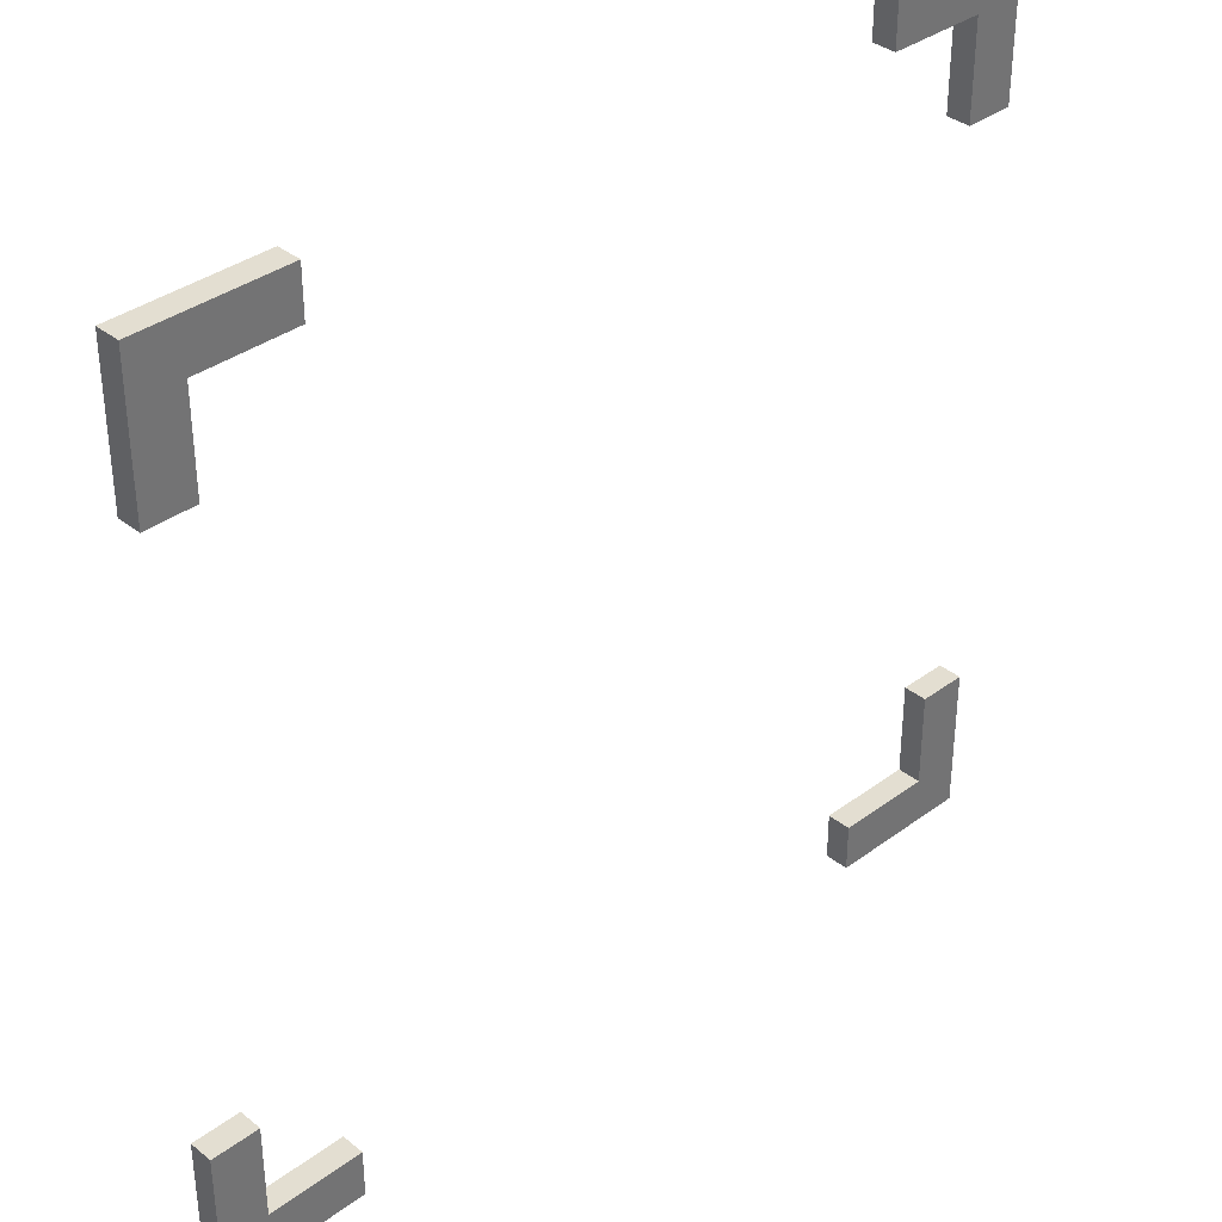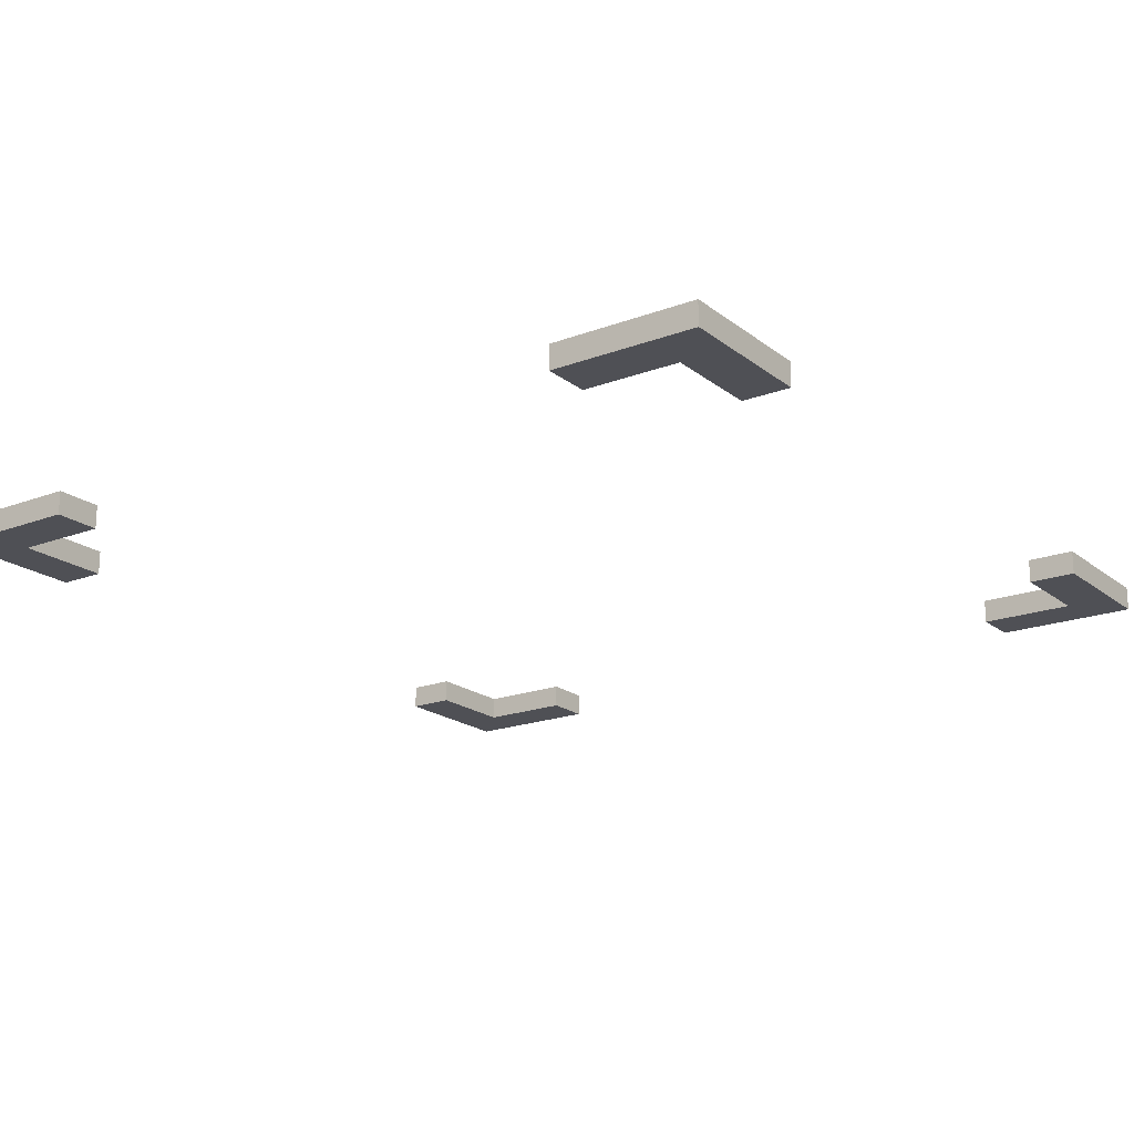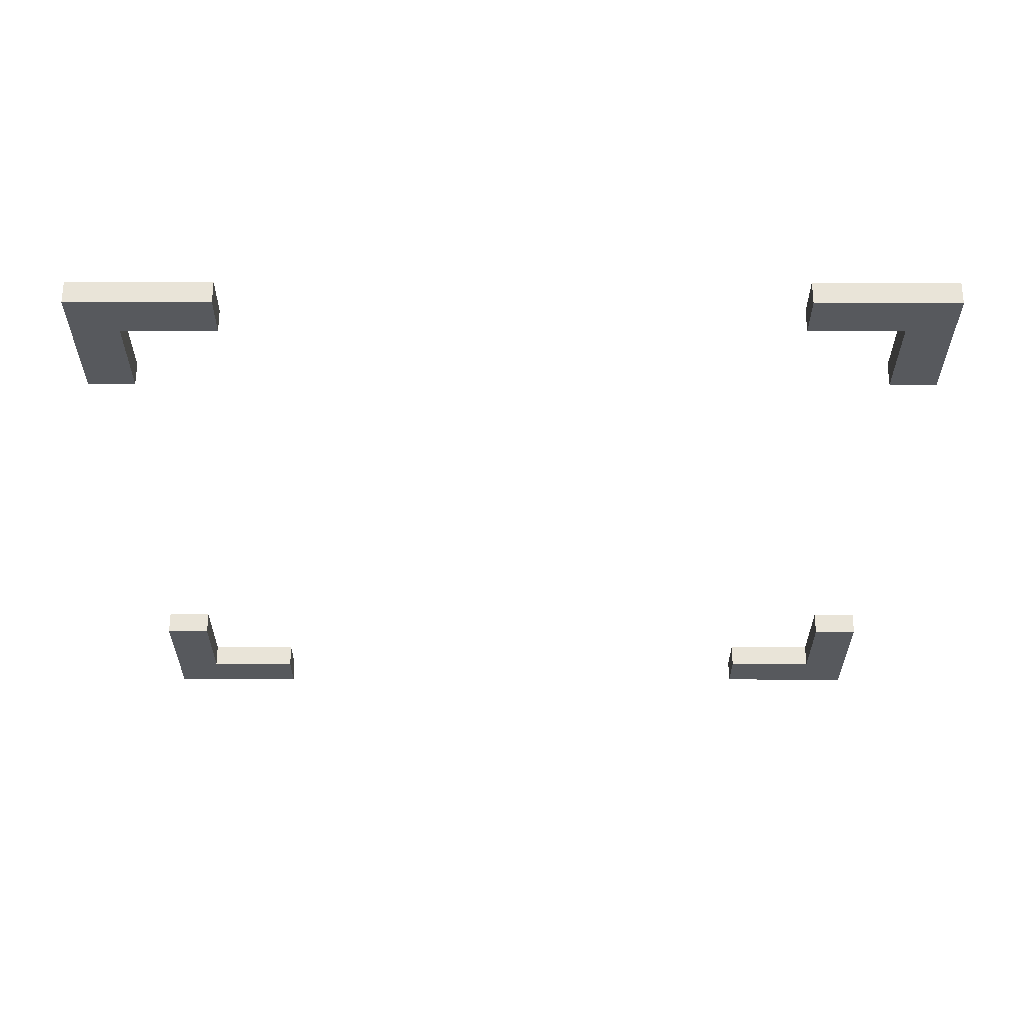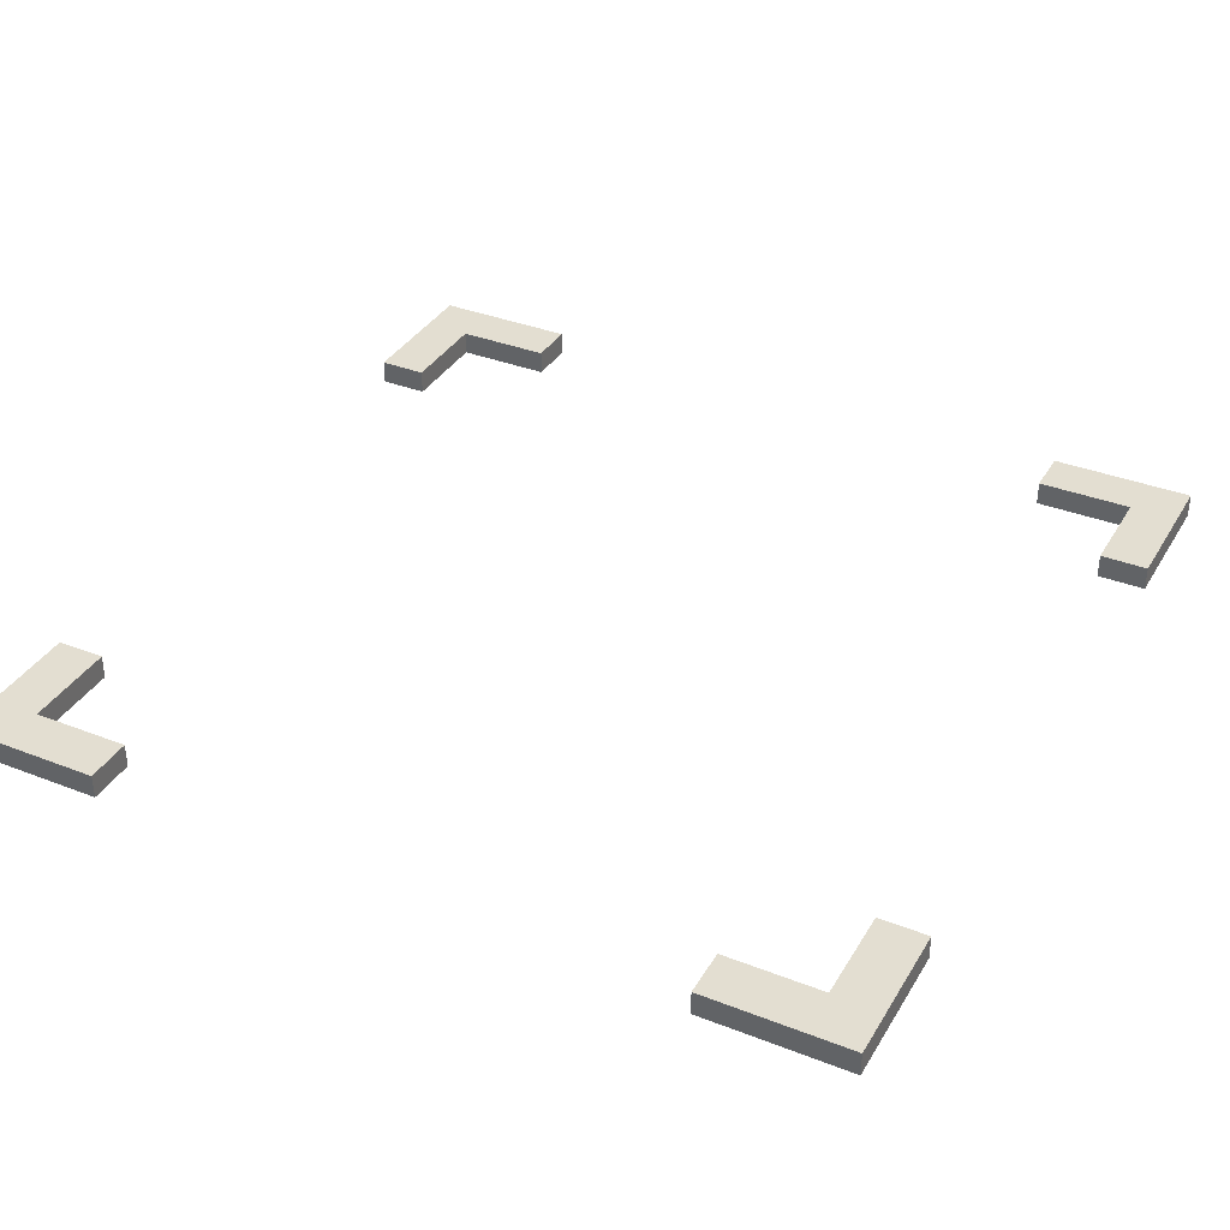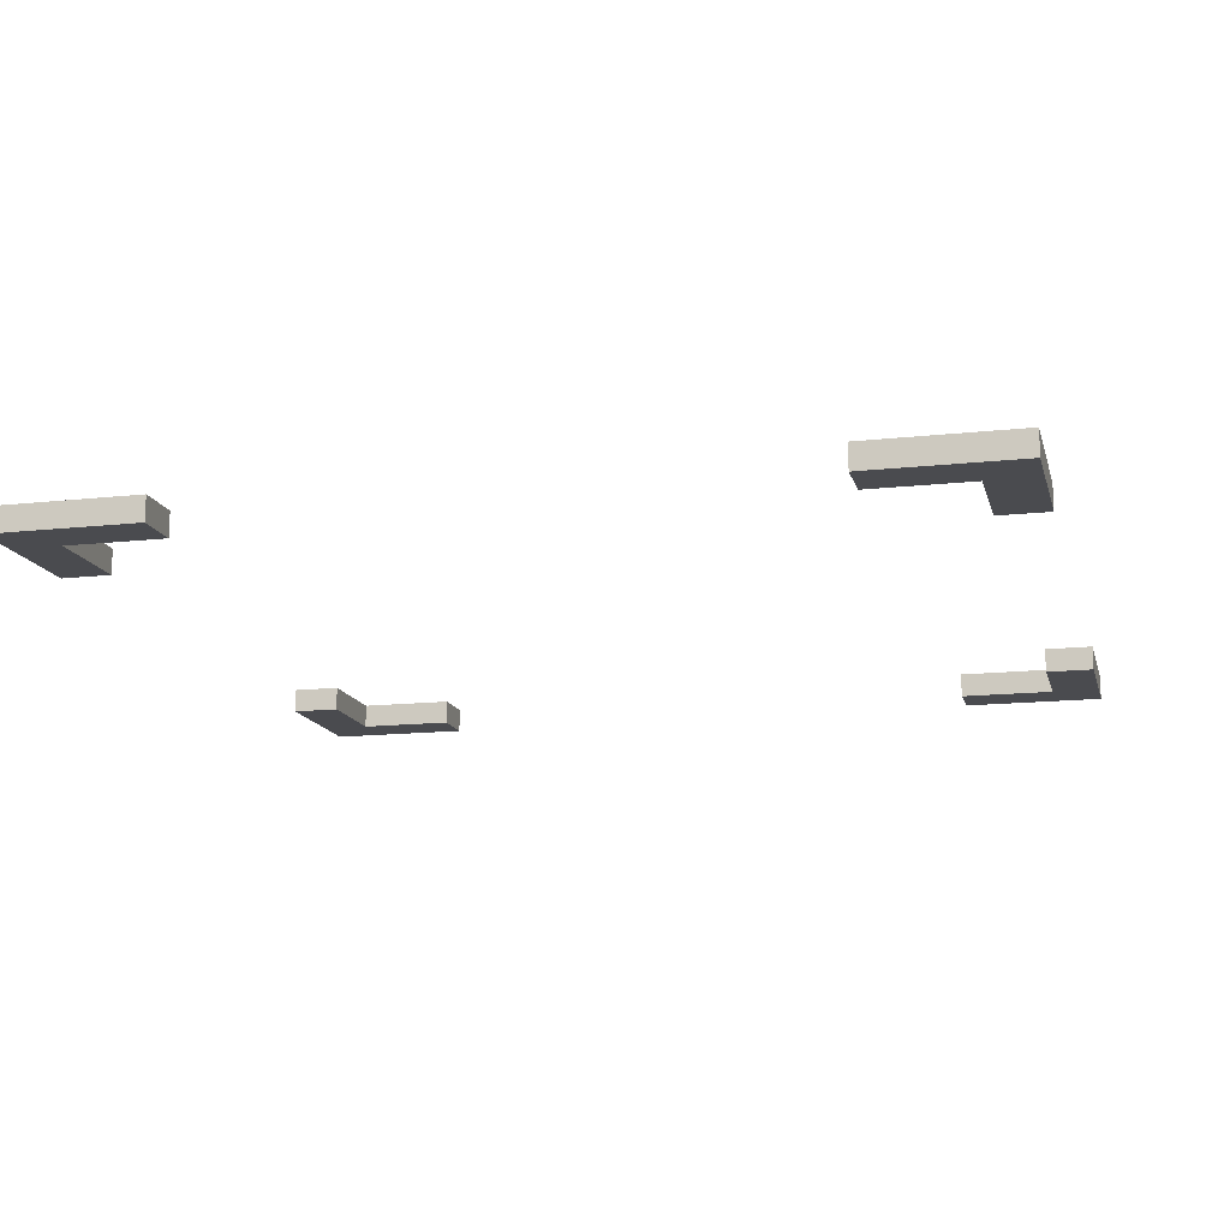
<metadata>
{"format":"obj","ext":"obj","renderer":"f3d","projection":"perspective","resolution":1024,"background":"white","views":[{"elev":36.2,"azim":-44.0,"up":"+Z"},{"elev":-19.3,"azim":125.3,"up":"+Y"},{"elev":-29.2,"azim":-90.1,"up":"+Y"},{"elev":36.1,"azim":-152.9,"up":"+Y"},{"elev":-14.3,"azim":-76.3,"up":"+Y"}]}
</metadata>
<code>
o
v -9 0 9
v -9 0 6
v -9 0 -6
v -9 0 -9
v -9 0.5 9
v -9 0.5 6
v -9 0.5 -6
v -9 0.5 -9
v 6 0 9
v 6 0 8
v 6 0 -8
v 6 0 -9
v 6 0.5 9
v 6 0.5 8
v 6 0.5 -8
v 6 0.5 -9
v 8 0 8
v 8 0 6
v 8 0 -6
v 8 0 -8
v 8 0.5 8
v 8 0.5 6
v 8 0.5 -6
v 8 0.5 -8
v -8 0 8
v -8 0 6
v -8 0 -6
v -8 0 -8
v -8 0.5 8
v -8 0.5 6
v -8 0.5 -6
v -8 0.5 -8
v -6 0 9
v -6 0 8
v -6 0 -8
v -6 0 -9
v -6 0.5 9
v -6 0.5 8
v -6 0.5 -8
v -6 0.5 -9
v 9 0 9
v 9 0 6
v 9 0 -6
v 9 0 -9
v 9 0.5 9
v 9 0.5 6
v 9 0.5 -6
v 9 0.5 -9
v -9 0 9
v -9 0.5 9
v -6 0 9
v -6 0.5 9
v 6 0 9
v 6 0.5 9
v 9 0 9
v 9 0.5 9
v -9 0 -6
v -9 0.5 -6
v -8 0 -6
v -8 0.5 -6
v 8 0 -6
v 8 0.5 -6
v 9 0 -6
v 9 0.5 -6
v -8 0 -8
v -8 0.5 -8
v -6 0 -8
v -6 0.5 -8
v 6 0 -8
v 6 0.5 -8
v 8 0 -8
v 8 0.5 -8
v -8 0 8
v -8 0.5 8
v -6 0 8
v -6 0.5 8
v 6 0 8
v 6 0.5 8
v 8 0 8
v 8 0.5 8
v -9 0 6
v -9 0.5 6
v -8 0 6
v -8 0.5 6
v 8 0 6
v 8 0.5 6
v 9 0 6
v 9 0.5 6
v -9 0 -9
v -9 0.5 -9
v -6 0 -9
v -6 0.5 -9
v 6 0 -9
v 6 0.5 -9
v 9 0 -9
v 9 0.5 -9
v -9 0 9
v -6 0 9
v 6 0 9
v 9 0 9
v -8 0 8
v -6 0 8
v 6 0 8
v 8 0 8
v -9 0 6
v -8 0 6
v 8 0 6
v 9 0 6
v -9 0 -6
v -8 0 -6
v 8 0 -6
v 9 0 -6
v -8 0 -8
v -6 0 -8
v 6 0 -8
v 8 0 -8
v -9 0 -9
v -6 0 -9
v 6 0 -9
v 9 0 -9
v -9 0.5 9
v -6 0.5 9
v 6 0.5 9
v 9 0.5 9
v -8 0.5 8
v -6 0.5 8
v 6 0.5 8
v 8 0.5 8
v -9 0.5 6
v -8 0.5 6
v 8 0.5 6
v 9 0.5 6
v -9 0.5 -6
v -8 0.5 -6
v 8 0.5 -6
v 9 0.5 -6
v -8 0.5 -8
v -6 0.5 -8
v 6 0.5 -8
v 8 0.5 -8
v -9 0.5 -9
v -6 0.5 -9
v 6 0.5 -9
v 9 0.5 -9
f 5 2 1
f 6 2 5
f 7 4 3
f 8 4 7
f 13 10 9
f 14 10 13
f 15 12 11
f 16 12 15
f 21 18 17
f 22 18 21
f 23 20 19
f 24 20 23
f 25 26 29
f 29 26 30
f 27 28 31
f 31 28 32
f 33 34 37
f 37 34 38
f 35 36 39
f 39 36 40
f 41 42 45
f 45 42 46
f 43 44 47
f 47 44 48
f 51 50 49
f 52 50 51
f 55 54 53
f 56 54 55
f 59 58 57
f 60 58 59
f 63 62 61
f 64 62 63
f 67 66 65
f 68 66 67
f 71 70 69
f 72 70 71
f 73 74 75
f 75 74 76
f 77 78 79
f 79 78 80
f 81 82 83
f 83 82 84
f 85 86 87
f 87 86 88
f 89 90 91
f 91 90 92
f 93 94 95
f 95 94 96
f 101 98 97
f 102 98 101
f 103 100 99
f 104 100 103
f 105 101 97
f 106 101 105
f 107 100 104
f 108 100 107
f 113 110 109
f 116 112 111
f 117 114 113
f 117 113 109
f 118 114 117
f 119 116 115
f 120 112 116
f 120 116 119
f 121 122 125
f 125 122 126
f 123 124 127
f 127 124 128
f 121 125 129
f 129 125 130
f 128 124 131
f 131 124 132
f 133 134 137
f 135 136 140
f 137 138 141
f 133 137 141
f 141 138 142
f 139 140 143
f 140 136 144
f 143 140 144

</code>
